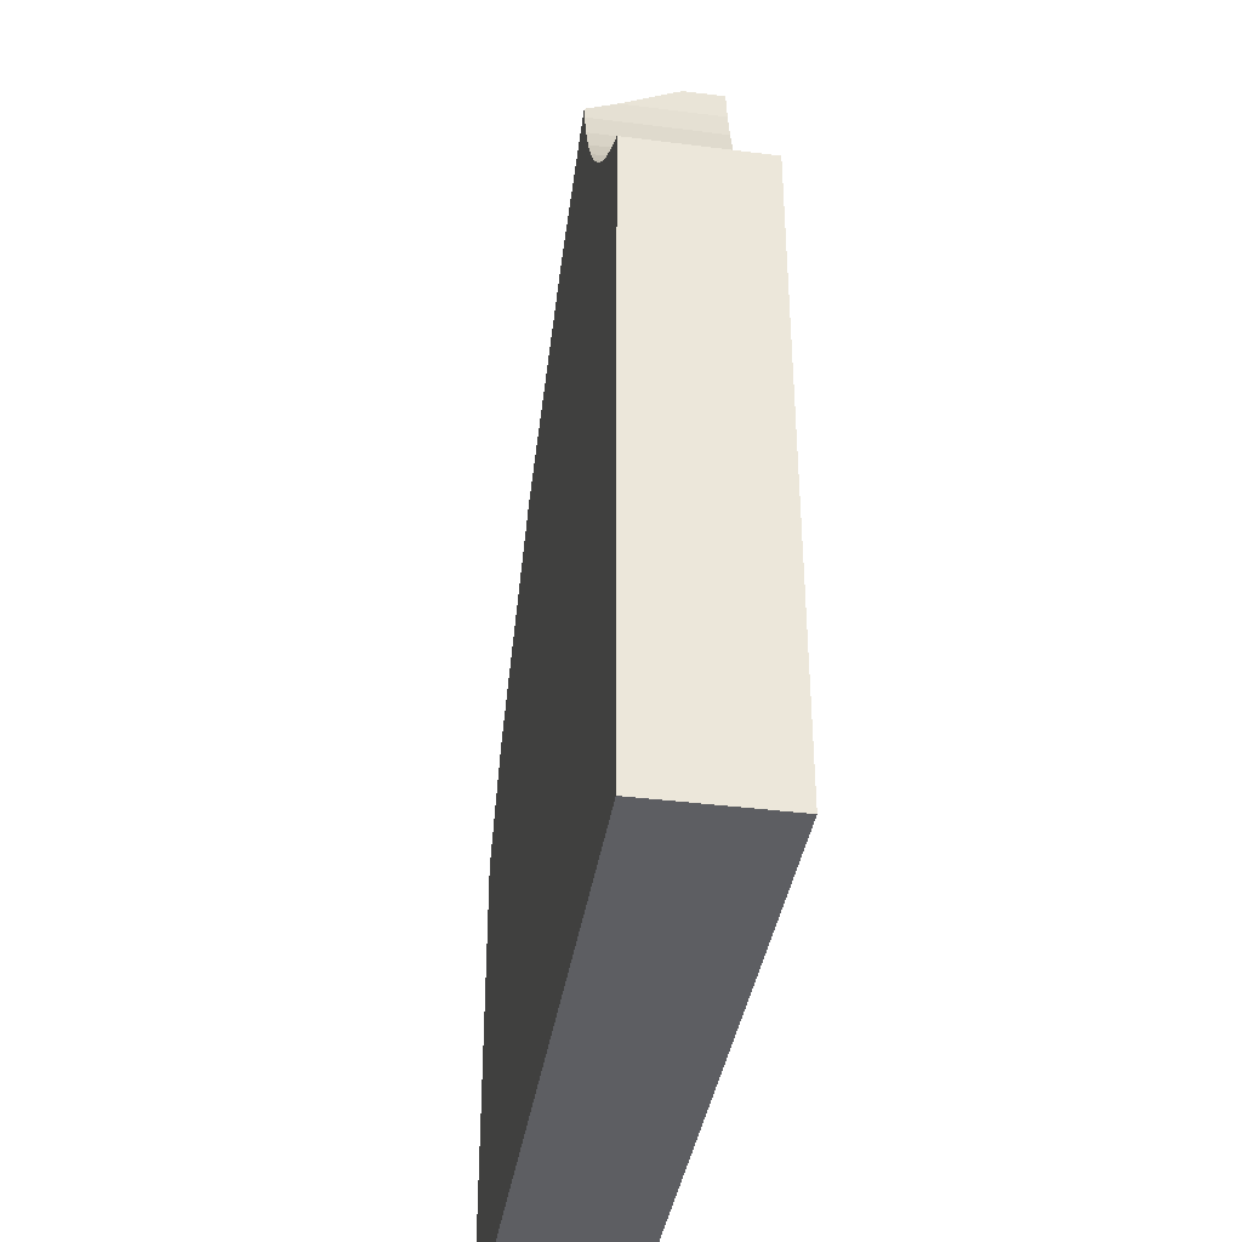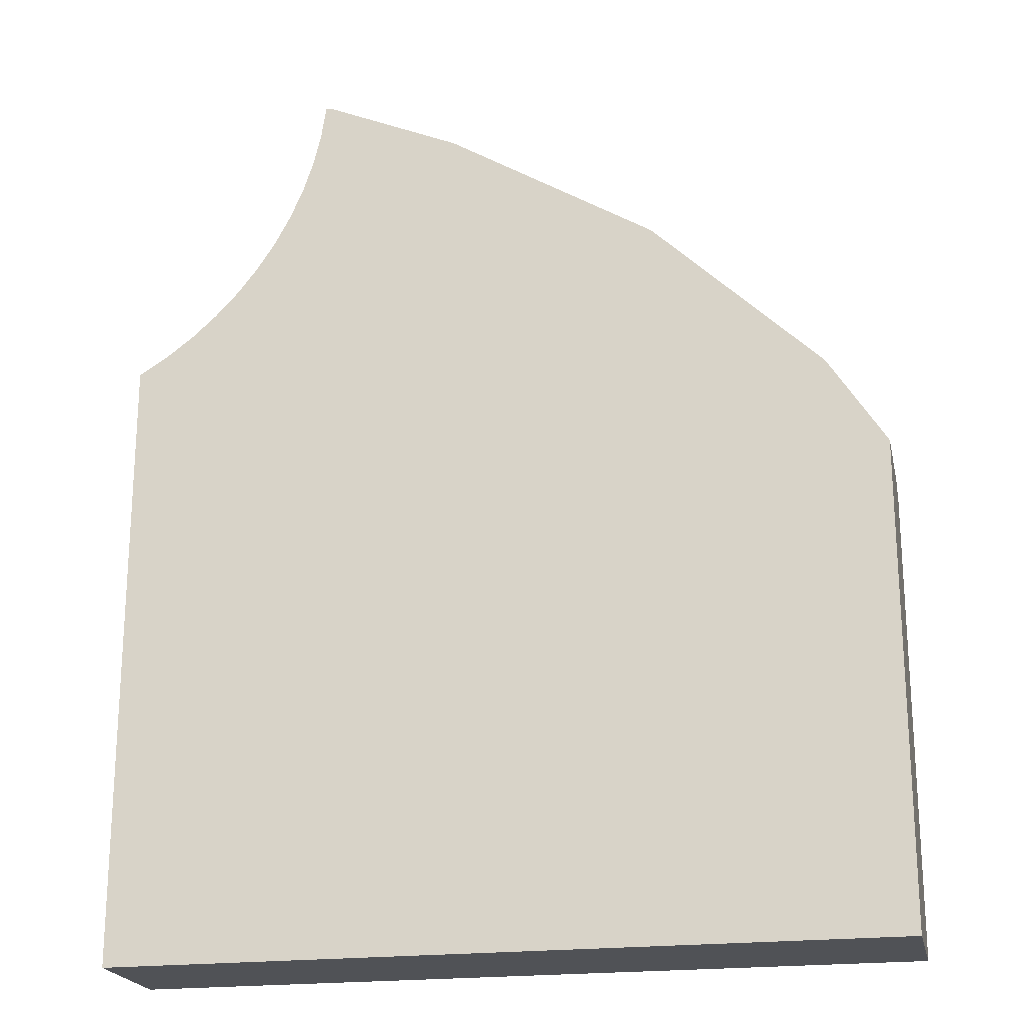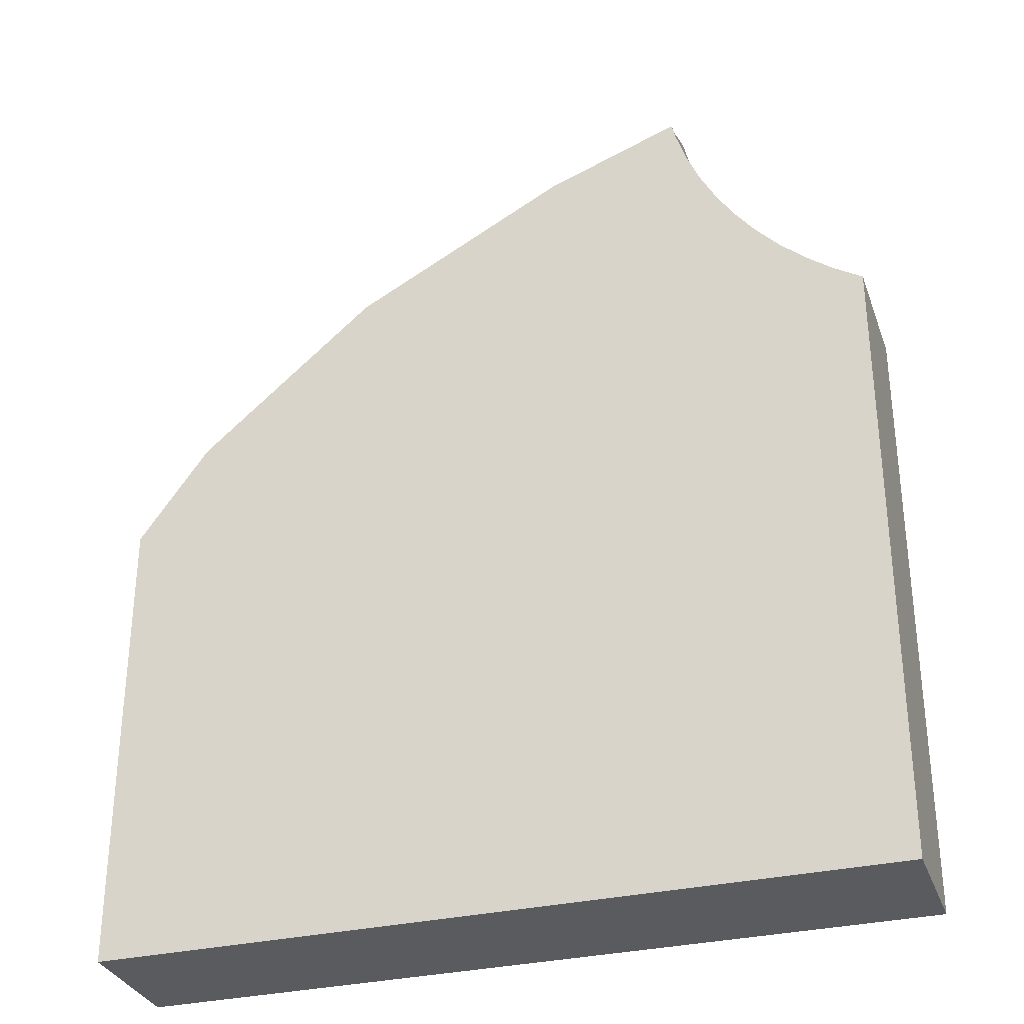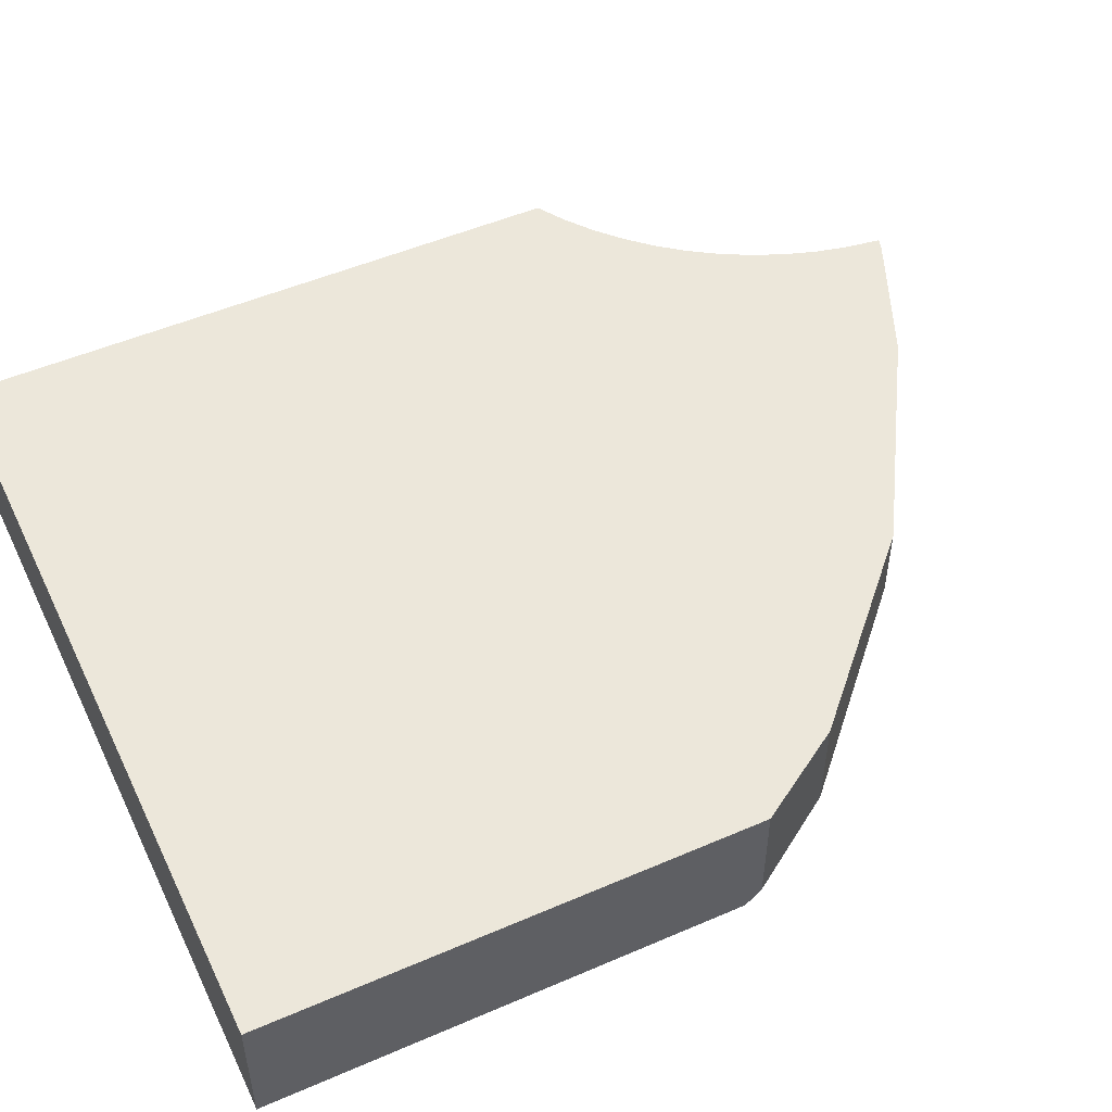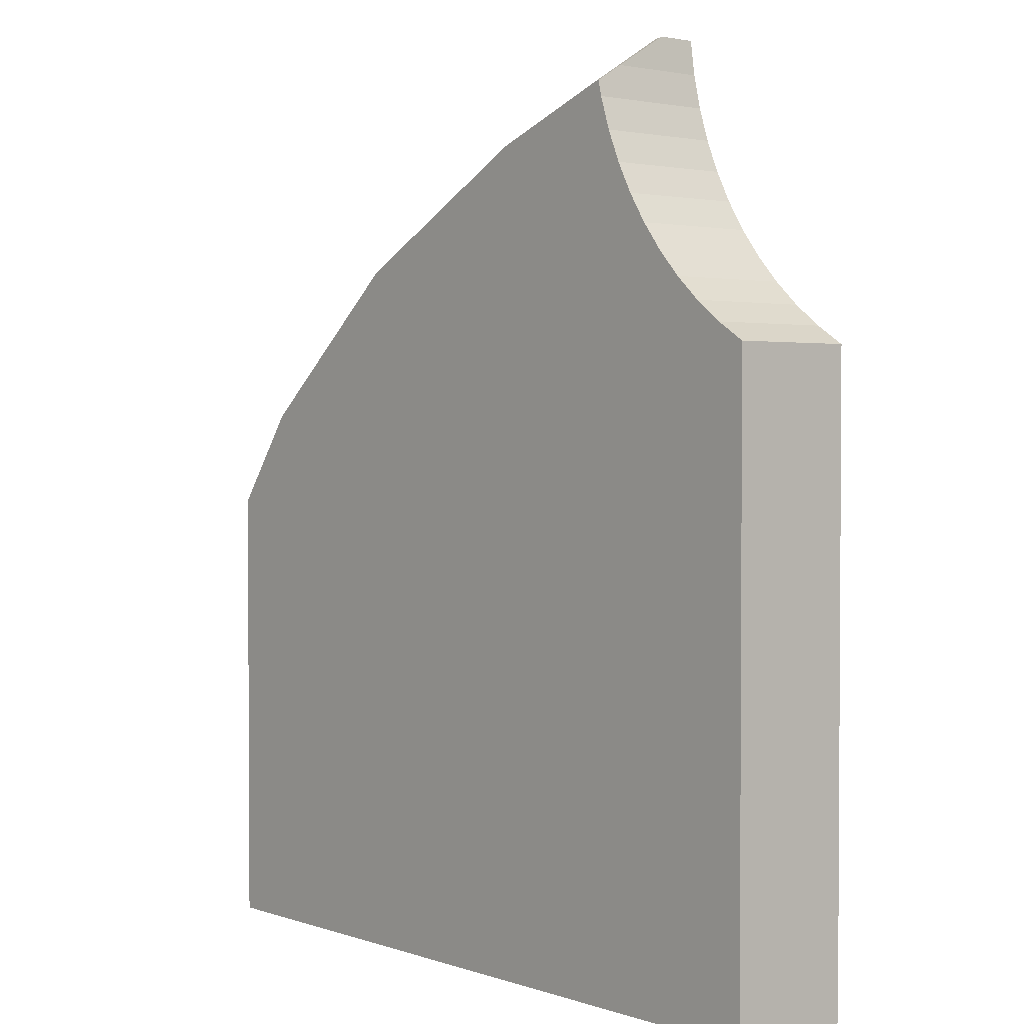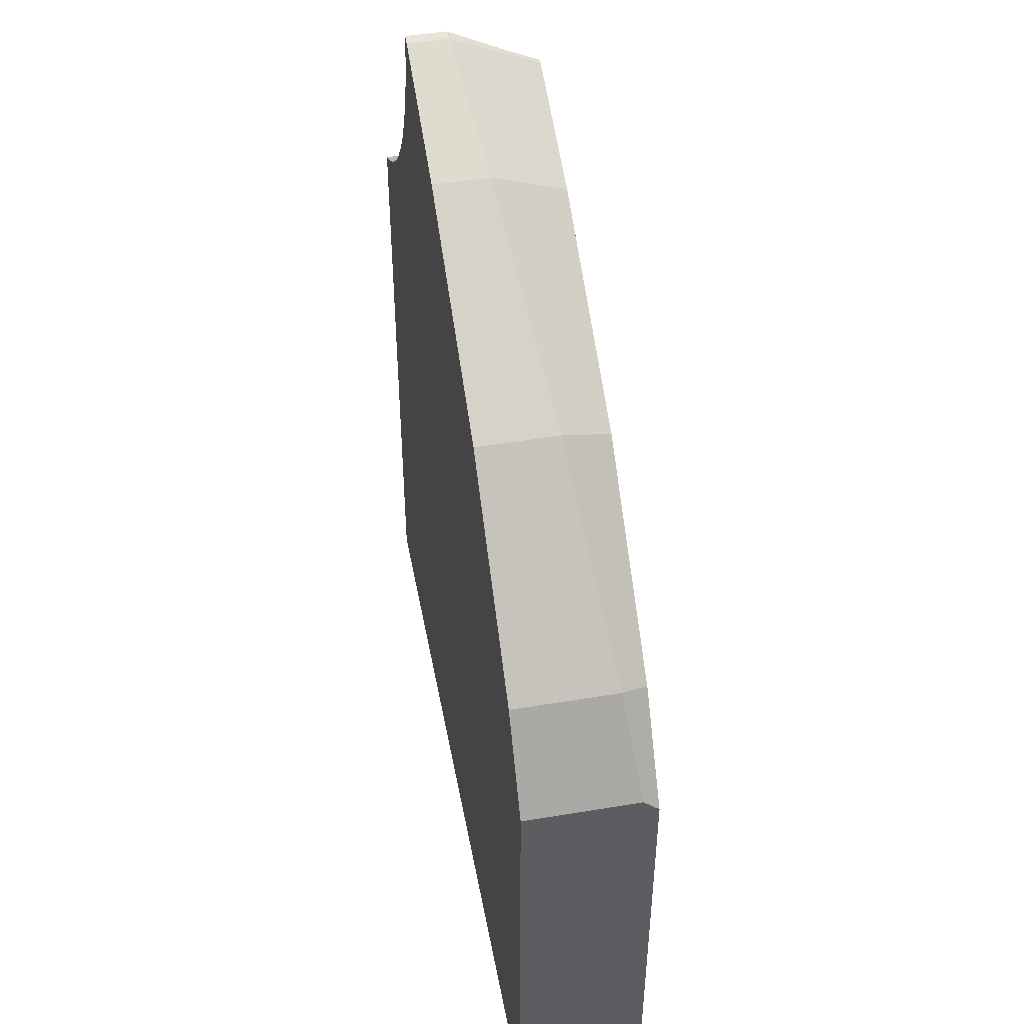
<metadata>
{"format":"obj","ext":"obj","renderer":"f3d","projection":"perspective","resolution":1024,"background":"white","views":[{"elev":-39.1,"azim":-99.0,"up":"+Y"},{"elev":-21.1,"azim":12.2,"up":"+Y"},{"elev":-32.0,"azim":-161.9,"up":"+Y"},{"elev":50.6,"azim":64.7,"up":"+Z"},{"elev":2.1,"azim":-130.2,"up":"+Y"},{"elev":47.9,"azim":79.4,"up":"+Y"}]}
</metadata>
<code>
g A_2_430_B01_P08
v 527.8 1342 430
v 527.8 1342 440
v 527.8 1346 430
v 527.8 1351 440
v 527.8 1385 430
v 527.8 1386 440
v 527.8 1387 440
v 527.8 1390 430
v 527.8 1390 440
v 527.9 1390 430
v 529.8 1391 440
v 530 1391 430
v 530 1391 440
v 530.1 1391 430
v 530.2 1391 430
v 530.7 1392 440
v 531.9 1393 440
v 532.1 1393 430
v 532.1 1393 440
v 532.2 1393 430
v 532.6 1393 440
v 532.8 1342 440
v 533.8 1342 440
v 533.8 1394 440
v 534 1395 430
v 534 1395 440
v 534.1 1395 430
v 535.6 1396 440
v 535.8 1396 430
v 535.8 1396 440
v 535.9 1397 430
v 537.1 1398 440
v 537.3 1398 440
v 537.4 1399 430
v 537.4 1399 440
v 537.5 1399 430
v 538.3 1400 430
v 538.4 1400 440
v 538.7 1401 440
v 538.8 1401 430
v 538.8 1401 440
v 538.9 1401 430
v 539.9 1403 440
v 540 1403 440
v 540.1 1403 430
v 540.1 1403 440
v 540.1 1403 430
v 541 1405 440
v 541 1405 430
v 541.1 1405 430
v 541.1 1405 440
v 541.2 1406 430
v 541.3 1406 440
v 541.5 1407 430
v 541.8 1408 440
v 541.9 1408 430
v 541.9 1408 440
v 542 1408 430
v 542 1408 430
v 542.1 1409 440
v 542.2 1409 430
v 542.5 1410 440
v 542.5 1409 430
v 542.5 1410 432.4
v 542.5 1410 440
v 542.7 1412 434.5
v 542.9 1413 436.5
v 542.9 1413 440
v 542.9 1413 436.9
v 542.9 1413 440
v 542.9 1413 436.9
v 542.9 1413 440
v 542.9 1413 437
v 542.9 1413 440
v 543.3 1413 436.9
v 543.5 1413 440
v 543.5 1413 436.9
v 543.6 1413 436.9
v 543.6 1413 440
v 543.6 1413 436.9
v 549.8 1410 436.2
v 550.5 1342 440
v 552.6 1405 430
v 553.1 1409 440
v 553.9 1408 435.8
v 553.9 1408 435.8
v 553.9 1408 440
v 553.9 1408 435.8
v 557.4 1342 430
v 561.4 1404 440
v 561.8 1404 434.8
v 566 1342 430
v 567.2 1342 440
v 568.8 1399 440
v 568.9 1397 430
v 570.1 1398 433.9
v 570.1 1398 433.9
v 570.1 1398 440
v 570.1 1398 433.9
v 574.8 1394 433.2
v 575.1 1394 440
v 577.1 1342 440
v 582.2 1387 440
v 582.4 1385 430
v 582.8 1342 430
v 583.2 1386 432.1
v 583.3 1386 432
v 583.3 1386 440
v 583.3 1386 432
v 584.3 1384 431.8
v 585.7 1342 430
v 587.4 1379 440
v 587.5 1379 440
v 587.8 1342 430
v 587.8 1342 440
v 587.8 1344 430
v 587.8 1345 440
v 587.8 1357 430
v 587.8 1360 440
v 587.8 1364 430
v 587.8 1369 440
v 587.8 1370 430
v 587.8 1371 430
v 587.8 1376 430
v 587.8 1376 430
v 587.8 1378 430
v 587.8 1379 431.2
v 587.8 1379 440
f 3 1 2
f 2 1 22
f 89 1 3
f 22 1 89
f 3 2 4
f 4 2 22
f 6 3 4
f 5 3 6
f 89 3 5
f 6 4 82
f 23 4 22
f 82 4 23
f 7 5 6
f 8 5 7
f 10 5 8
f 12 5 10
f 14 5 12
f 15 5 14
f 123 5 15
f 89 5 122
f 122 5 123
f 7 6 82
f 8 7 9
f 9 7 11
f 11 7 13
f 13 7 16
f 16 7 82
f 10 8 9
f 10 9 11
f 12 10 11
f 12 11 13
f 14 12 13
f 14 13 16
f 15 14 17
f 17 14 16
f 18 15 17
f 123 15 18
f 17 16 93
f 93 16 82
f 18 17 19
f 19 17 93
f 20 18 19
f 95 18 20
f 123 18 95
f 20 19 21
f 21 19 93
f 24 20 21
f 25 20 24
f 95 20 25
f 24 21 119
f 102 21 93
f 119 21 102
f 23 22 105
f 92 22 89
f 105 22 92
f 82 23 105
f 25 24 26
f 26 24 119
f 27 25 26
f 95 25 27
f 27 26 28
f 28 26 119
f 29 27 28
f 95 27 29
f 29 28 30
f 30 28 119
f 31 29 30
f 95 29 31
f 31 30 32
f 32 30 119
f 33 31 32
f 34 31 33
f 95 31 34
f 33 32 121
f 121 32 119
f 34 33 35
f 35 33 121
f 36 34 35
f 95 34 36
f 36 35 38
f 38 35 121
f 37 36 39
f 95 36 37
f 39 36 38
f 40 37 39
f 83 37 40
f 95 37 83
f 39 38 113
f 113 38 121
f 40 39 41
f 41 39 113
f 42 40 41
f 83 40 42
f 42 41 43
f 43 41 113
f 44 42 43
f 45 42 44
f 83 42 45
f 44 43 101
f 101 43 103
f 103 43 112
f 112 43 113
f 45 44 46
f 46 44 101
f 47 45 46
f 83 45 47
f 47 46 48
f 48 46 101
f 49 47 48
f 83 47 49
f 49 48 51
f 51 48 101
f 50 49 51
f 83 49 50
f 52 50 51
f 83 50 52
f 52 51 53
f 53 51 101
f 55 52 53
f 54 52 55
f 83 52 54
f 55 53 90
f 90 53 94
f 94 53 101
f 56 54 55
f 83 54 56
f 56 55 57
f 57 55 90
f 58 56 57
f 83 56 58
f 58 57 60
f 60 57 90
f 59 58 64
f 83 58 59
f 62 58 60
f 64 58 62
f 63 59 61
f 61 59 64
f 83 59 63
f 62 60 84
f 84 60 87
f 87 60 90
f 63 61 64
f 64 62 65
f 65 62 84
f 80 63 64
f 81 63 80
f 85 63 81
f 83 63 85
f 66 64 65
f 80 64 66
f 66 65 68
f 68 65 79
f 79 65 84
f 67 66 68
f 80 66 67
f 69 67 68
f 75 67 69
f 77 67 75
f 80 67 77
f 69 68 70
f 70 68 76
f 76 68 79
f 71 69 70
f 75 69 71
f 71 70 72
f 72 70 76
f 73 71 72
f 75 71 73
f 73 72 74
f 74 72 76
f 76 73 74
f 75 73 76
f 79 75 76
f 77 75 79
f 78 77 79
f 80 77 78
f 80 78 79
f 80 79 81
f 81 79 84
f 85 81 84
f 93 82 105
f 88 83 85
f 91 83 88
f 96 83 91
f 95 83 96
f 85 84 87
f 86 85 87
f 88 85 86
f 88 86 87
f 88 87 90
f 91 88 90
f 92 89 120
f 120 89 122
f 91 90 94
f 96 91 94
f 105 92 118
f 118 92 120
f 102 93 105
f 96 94 98
f 98 94 101
f 99 95 96
f 100 95 99
f 106 95 100
f 104 95 106
f 125 95 104
f 123 95 124
f 124 95 125
f 97 96 98
f 99 96 97
f 99 97 98
f 99 98 101
f 100 99 101
f 103 100 101
f 106 100 103
f 115 102 105
f 117 102 115
f 119 102 117
f 106 103 108
f 108 103 112
f 109 104 106
f 110 104 109
f 126 104 110
f 125 104 126
f 115 105 111
f 111 105 116
f 116 105 118
f 107 106 108
f 109 106 107
f 110 107 108
f 109 107 110
f 110 108 112
f 127 110 112
f 126 110 127
f 115 111 114
f 114 111 116
f 127 112 113
f 128 113 121
f 127 113 128
f 115 114 116
f 117 115 116
f 117 116 118
f 120 117 118
f 119 117 124
f 122 117 120
f 123 117 122
f 124 117 123
f 121 119 124
f 128 121 124
f 127 124 125
f 128 124 127
f 127 125 126

</code>
